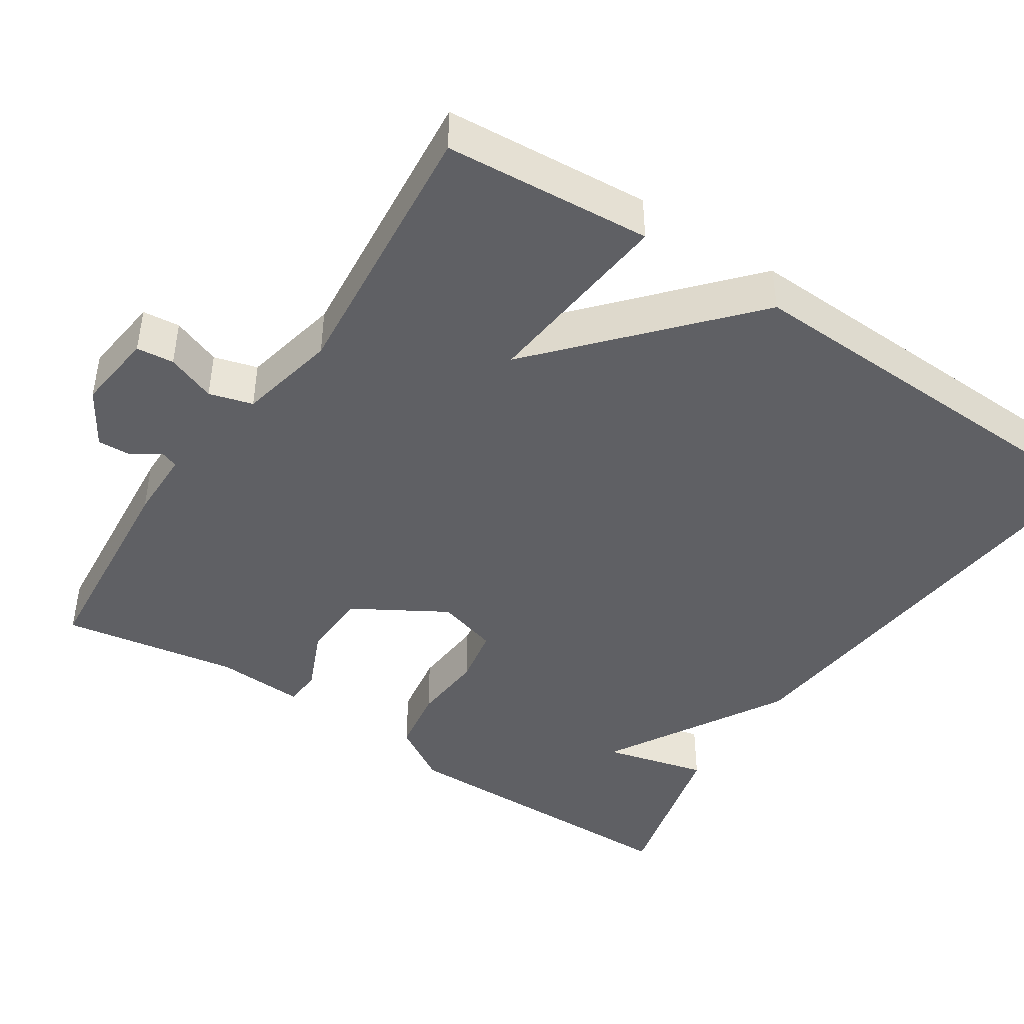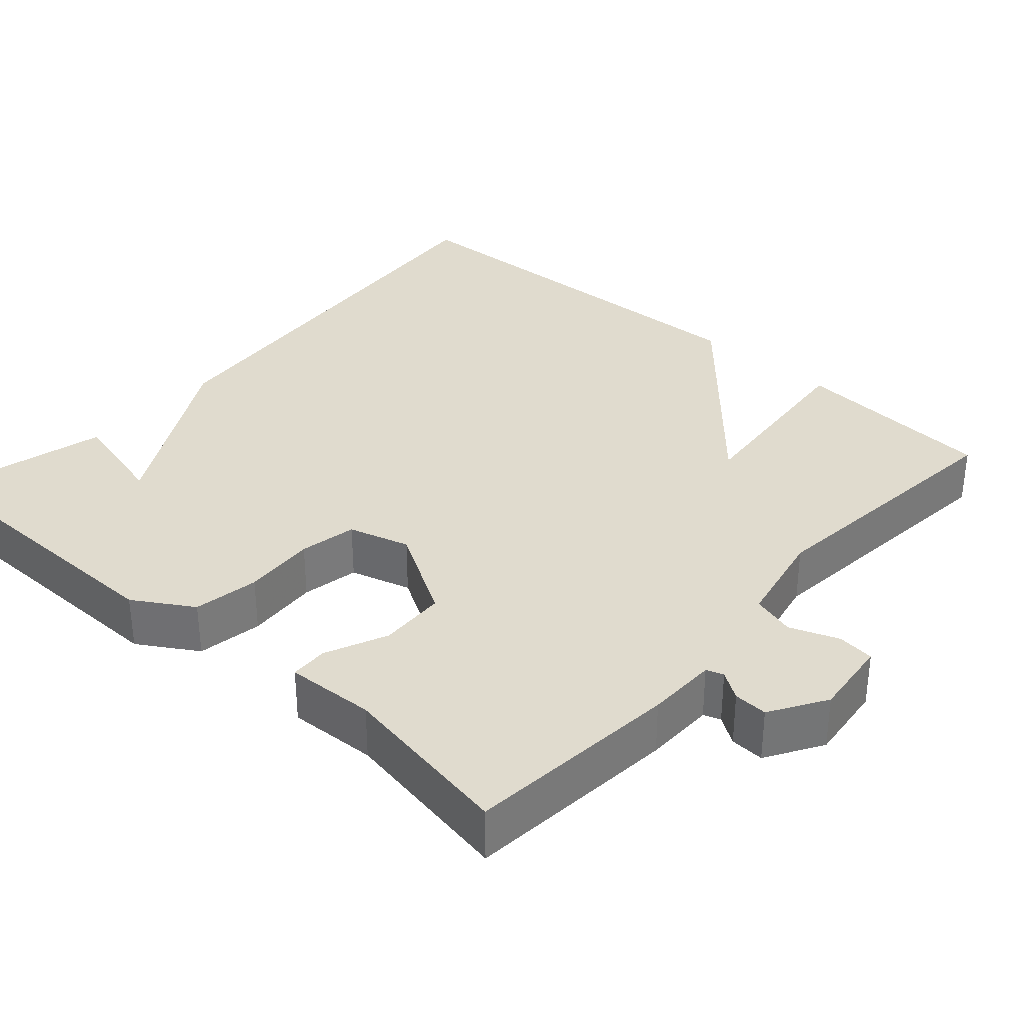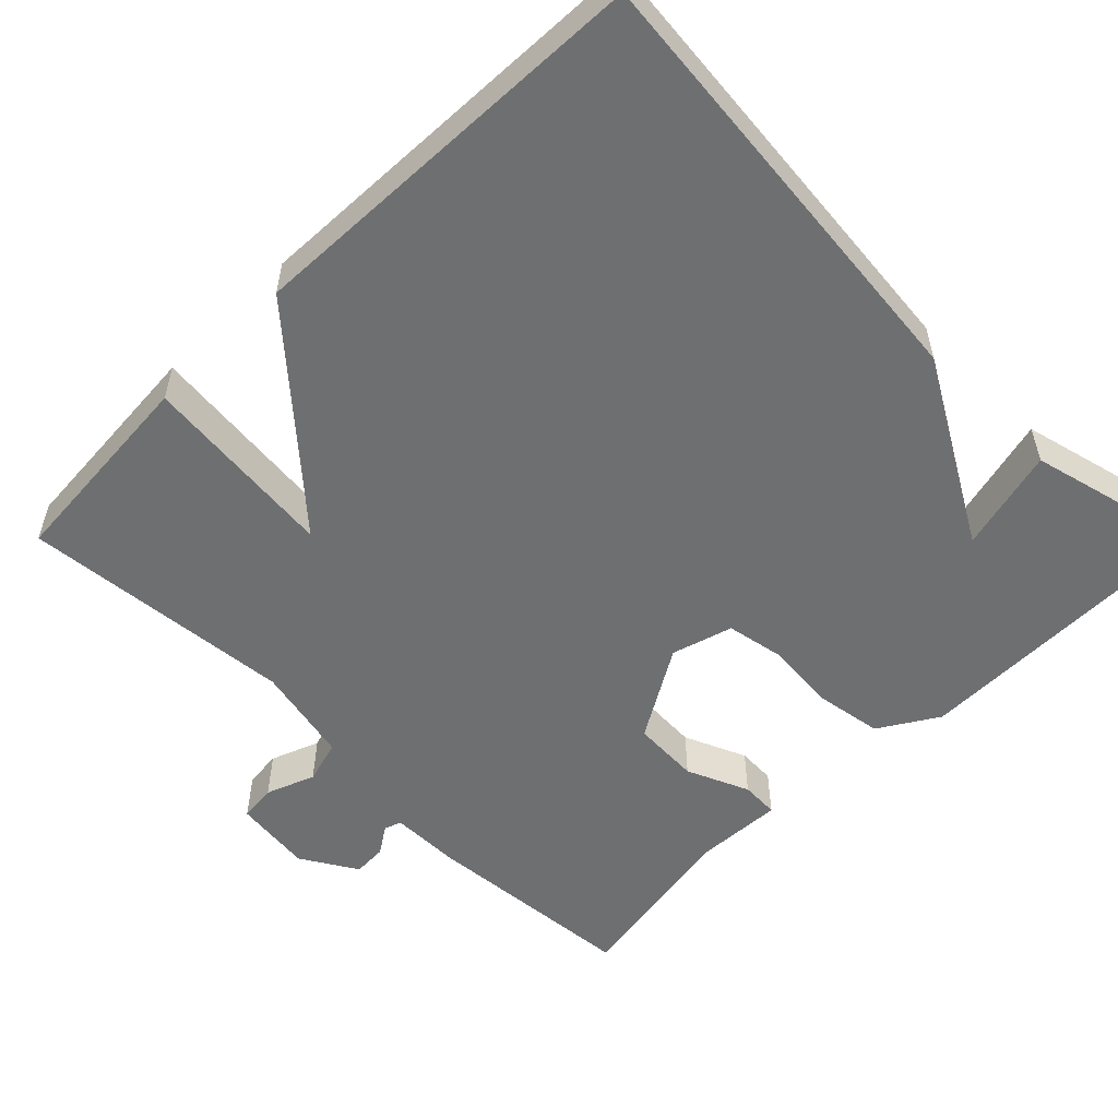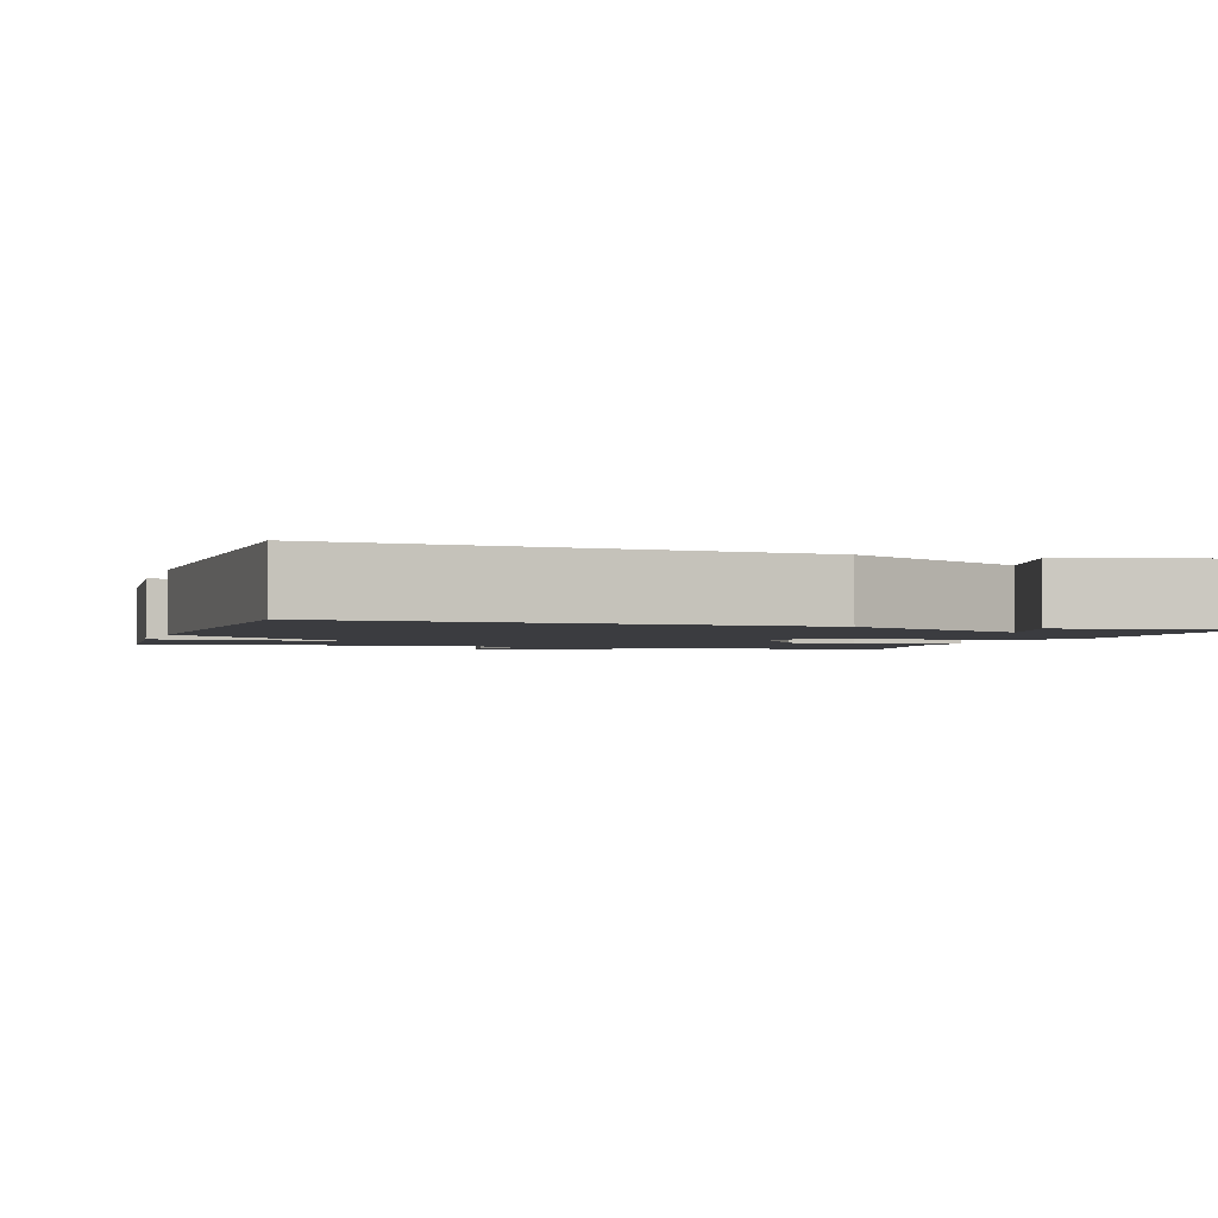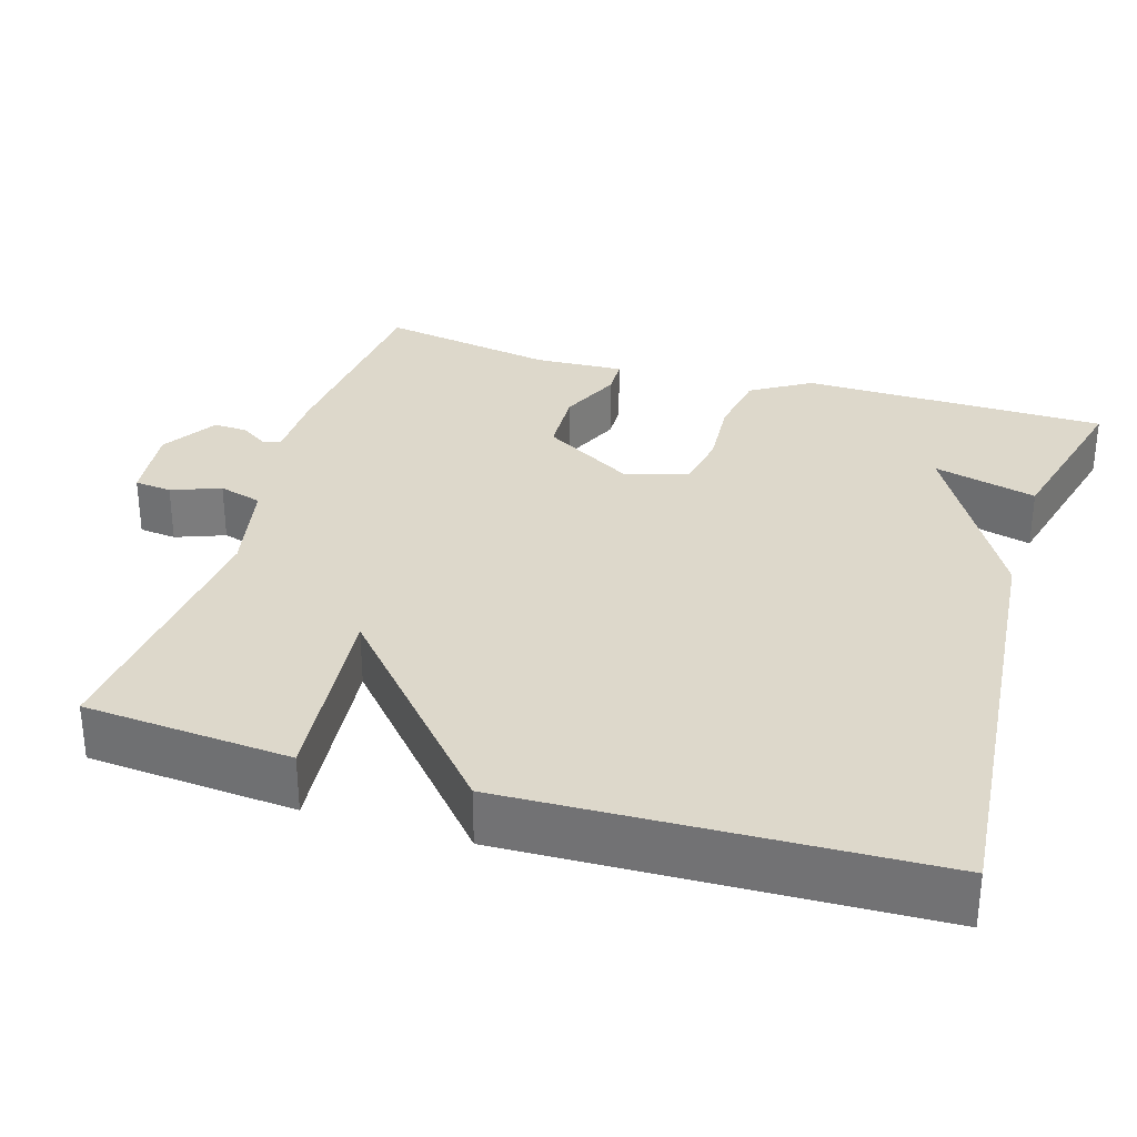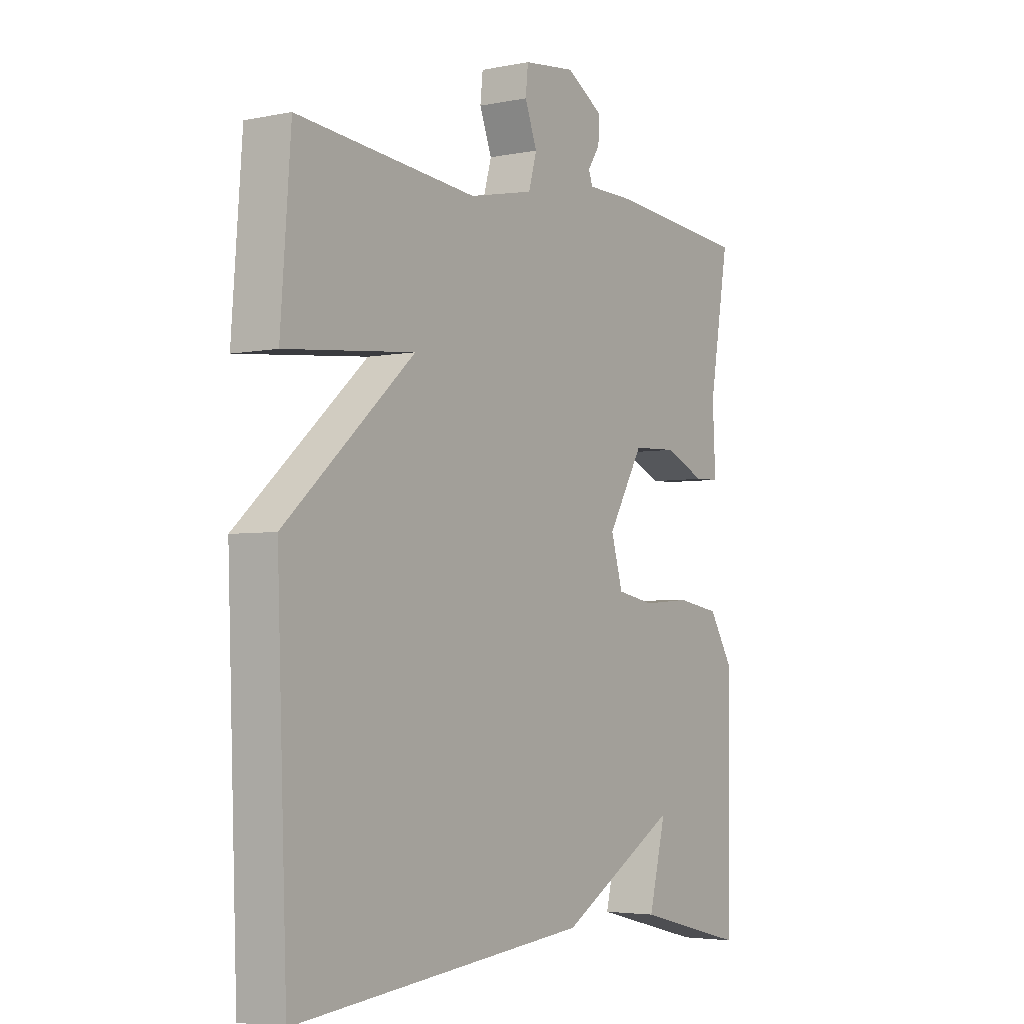
<metadata>
{"format":"obj","ext":"obj","renderer":"f3d","projection":"perspective","resolution":1024,"background":"white","views":[{"elev":-44.1,"azim":56.5,"up":"+Y"},{"elev":33.7,"azim":-48.2,"up":"+Y"},{"elev":-54.6,"azim":134.9,"up":"+Y"},{"elev":-2.1,"azim":163.2,"up":"+Y"},{"elev":31.5,"azim":107.1,"up":"+Y"},{"elev":-3.9,"azim":123.6,"up":"+Z"}]}
</metadata>
<code>
v -0.5 0.07 0.5
v -0.223 0.07 0.525
v -0.132 0.07 0.526
v -0.124 0.07 0.548
v -0.148 0.07 0.584
v -0.15 0.07 0.628
v -0.078 0.07 0.672
v 0.024 0.07 0.66
v 0.029 0.07 0.612
v 0.005 0.07 0.549
v 0.021 0.07 0.493
v 0.148 0.07 0.466
v 0.5 0.07 0.5
v 0.52 0.07 0.234
v 0.267 0.07 0.259
v 0.52 0.07 0.034
v 0.5 0.07 -0.5
v -0.08 0.07 -0.445
v -0.314 0.07 -0.312
v -0.28 0.07 -0.445
v -0.5 0.07 -0.5
v -0.504 0.07 -0.107
v -0.457 0.07 -0.031
v -0.372 0.07 -0.017
v -0.278 0.07 -0.024
v -0.204 0.07 -0.01
v -0.181 0.07 0.069
v -0.251 0.07 0.187
v -0.338 0.07 0.191
v -0.418 0.07 0.156
v -0.467 0.07 0.158
v -0.461 0.07 0.273
v -0.5 0 0.5
v -0.223 0 0.525
v -0.132 0 0.526
v -0.124 0 0.548
v -0.148 0 0.584
v -0.15 0 0.628
v -0.078 0 0.672
v 0.024 0 0.66
v 0.029 0 0.612
v 0.005 0 0.549
v 0.021 0 0.493
v 0.148 0 0.466
v 0.5 0 0.5
v 0.52 0 0.234
v 0.267 0 0.259
v 0.52 0 0.034
v 0.5 0 -0.5
v -0.08 0 -0.445
v -0.314 0 -0.312
v -0.28 0 -0.445
v -0.5 0 -0.5
v -0.504 0 -0.107
v -0.457 0 -0.031
v -0.372 0 -0.017
v -0.278 0 -0.024
v -0.204 0 -0.01
v -0.181 0 0.069
v -0.251 0 0.187
v -0.338 0 0.191
v -0.418 0 0.156
v -0.467 0 0.158
v -0.461 0 0.273
f 29 30 31 32
f 1 2 3
f 32 1 3
f 29 32 3
f 28 29 3
f 27 28 3 4
f 23 24 25
f 22 23 25
f 21 22 25
f 21 25 26
f 19 20 21
f 19 21 26
f 18 19 26
f 17 18 26
f 16 17 26
f 15 16 26
f 12 13 14 15
f 15 26 27
f 12 15 27
f 11 12 27
f 8 9 10
f 7 8 10
f 6 7 10
f 5 6 10
f 4 5 10
f 4 10 11 27
f 64 63 62 61
f 35 34 33
f 35 33 64
f 35 64 61
f 35 61 60
f 36 35 60 59
f 57 56 55
f 57 55 54
f 57 54 53
f 58 57 53
f 53 52 51
f 58 53 51
f 58 51 50
f 58 50 49
f 58 49 48
f 58 48 47
f 47 46 45 44
f 59 58 47
f 59 47 44
f 59 44 43
f 42 41 40
f 42 40 39
f 42 39 38
f 42 38 37
f 42 37 36
f 59 43 42 36
f 1 33 34 2
f 2 34 35 3
f 3 35 36 4
f 4 36 37 5
f 5 37 38 6
f 6 38 39 7
f 7 39 40 8
f 8 40 41 9
f 9 41 42 10
f 10 42 43 11
f 11 43 44 12
f 12 44 45 13
f 13 45 46 14
f 14 46 47 15
f 15 47 48 16
f 16 48 49 17
f 17 49 50 18
f 18 50 51 19
f 19 51 52 20
f 20 52 53 21
f 21 53 54 22
f 22 54 55 23
f 23 55 56 24
f 24 56 57 25
f 25 57 58 26
f 26 58 59 27
f 27 59 60 28
f 28 60 61 29
f 29 61 62 30
f 30 62 63 31
f 31 63 64 32
f 32 64 33 1

</code>
